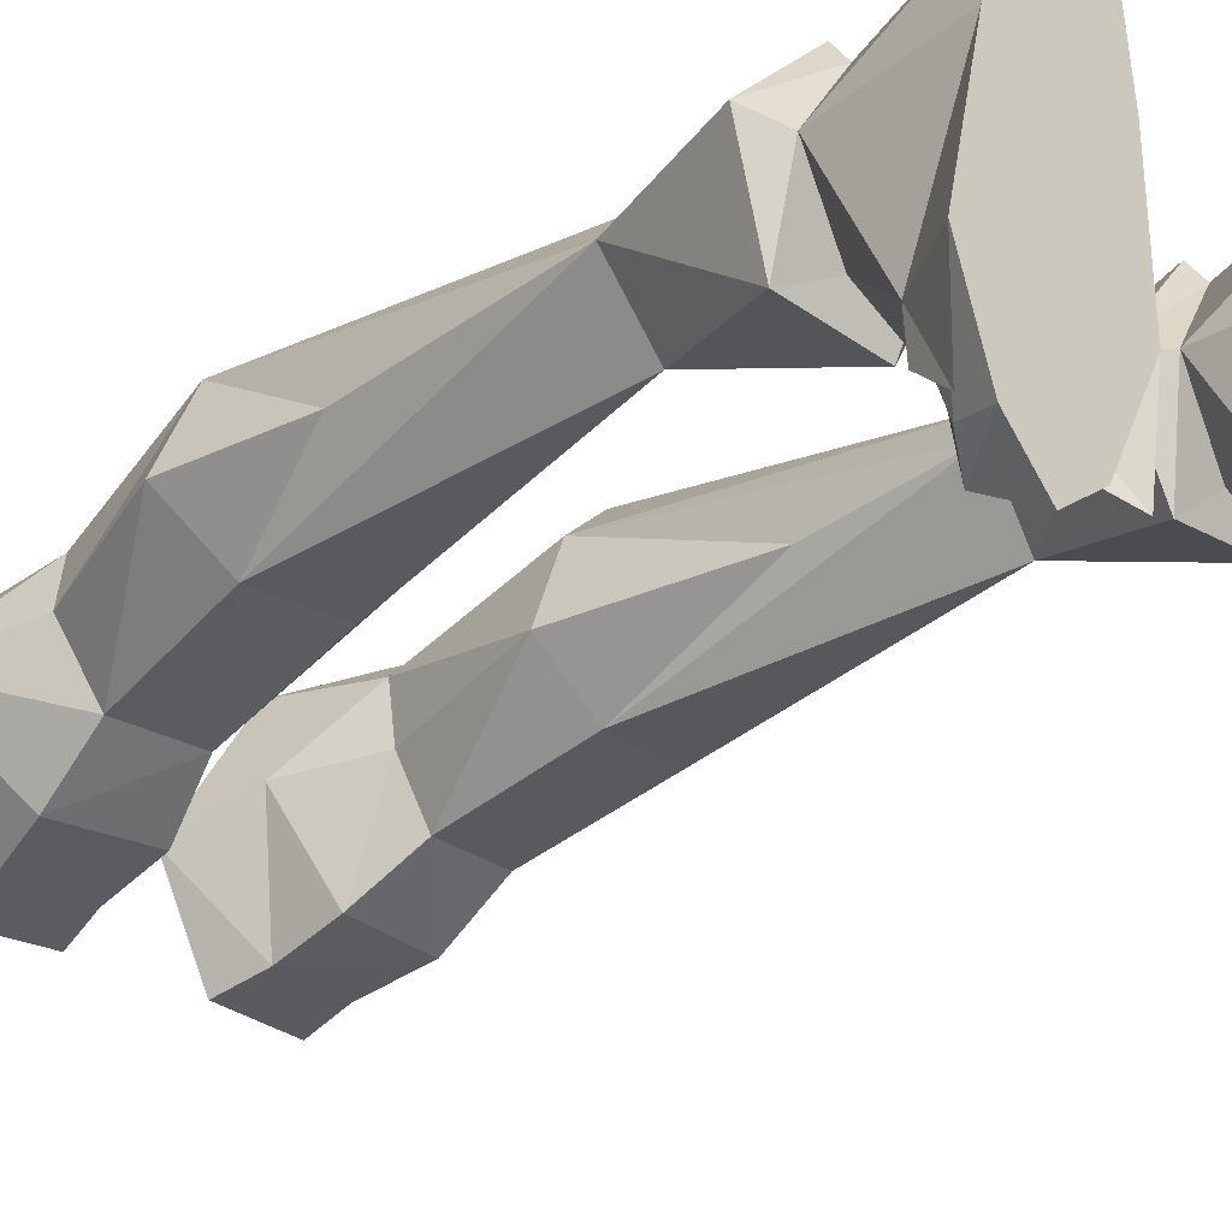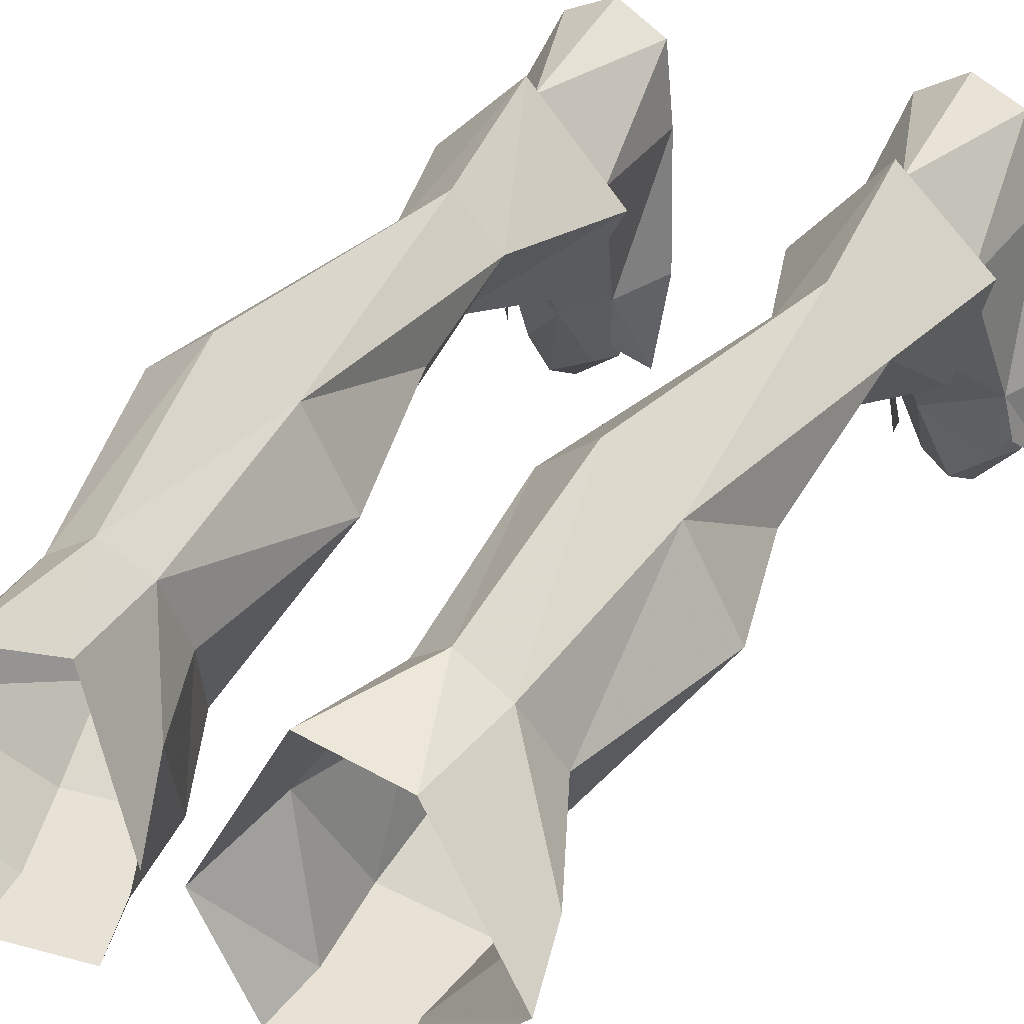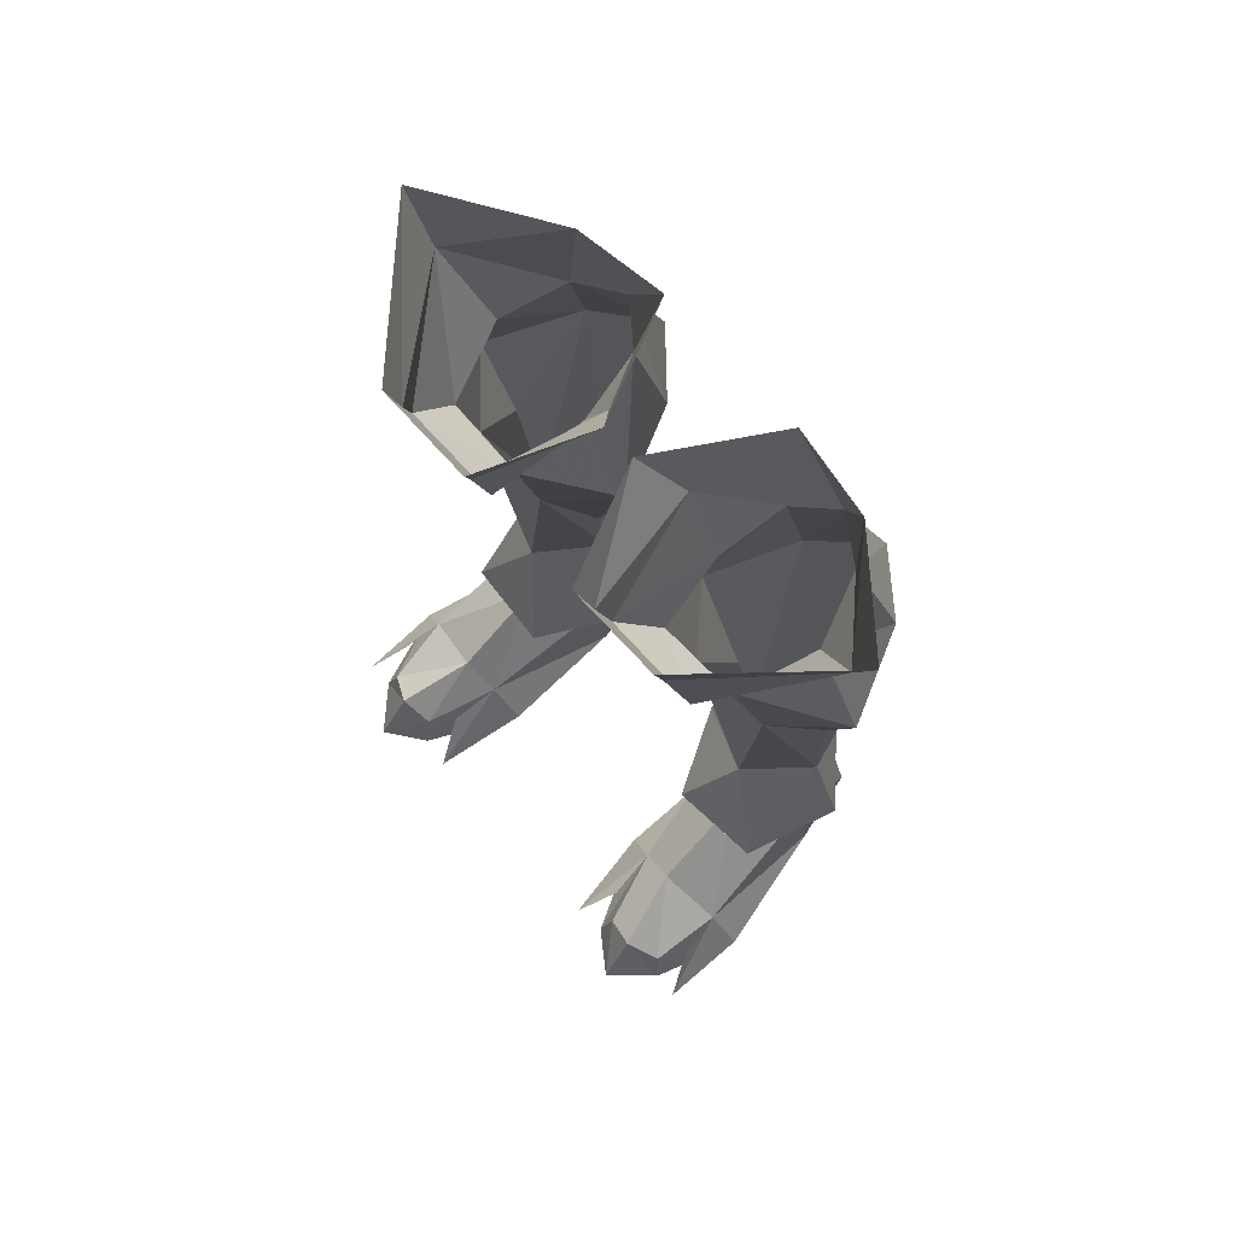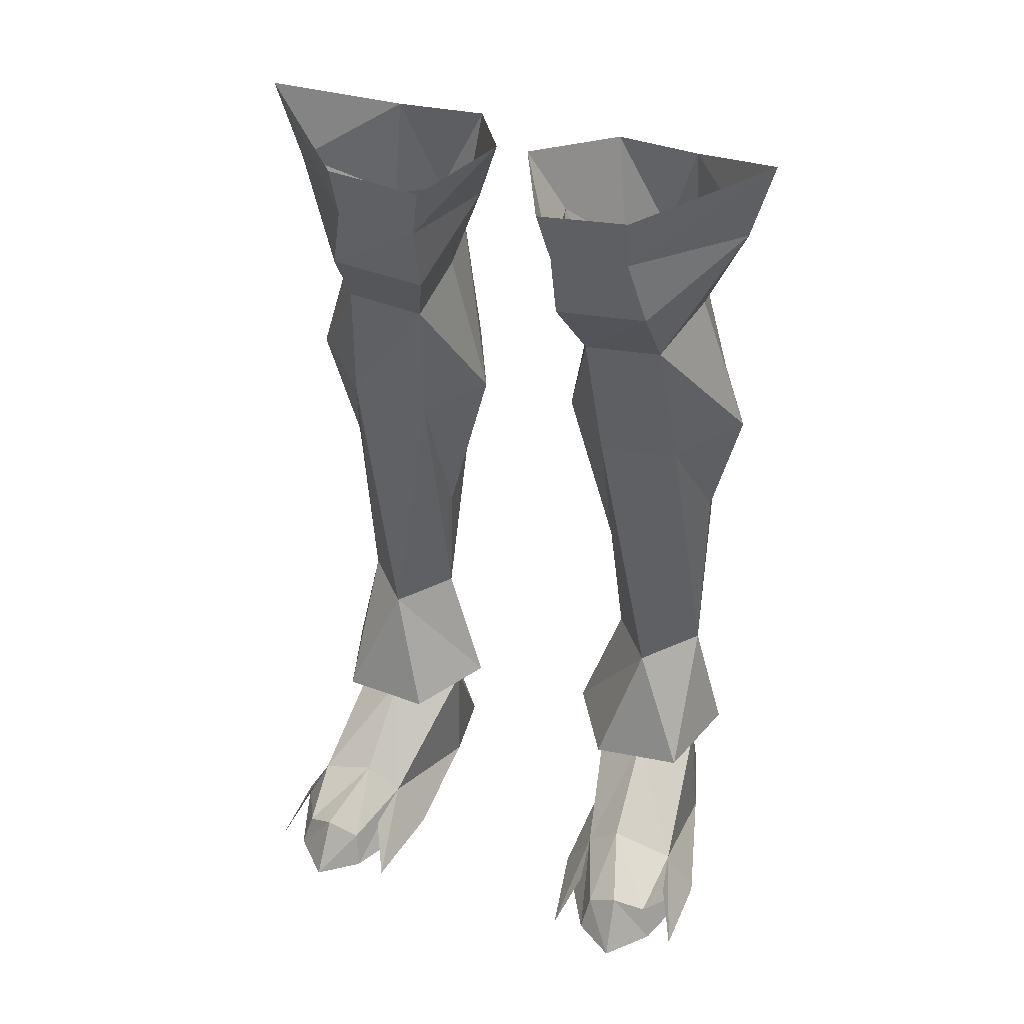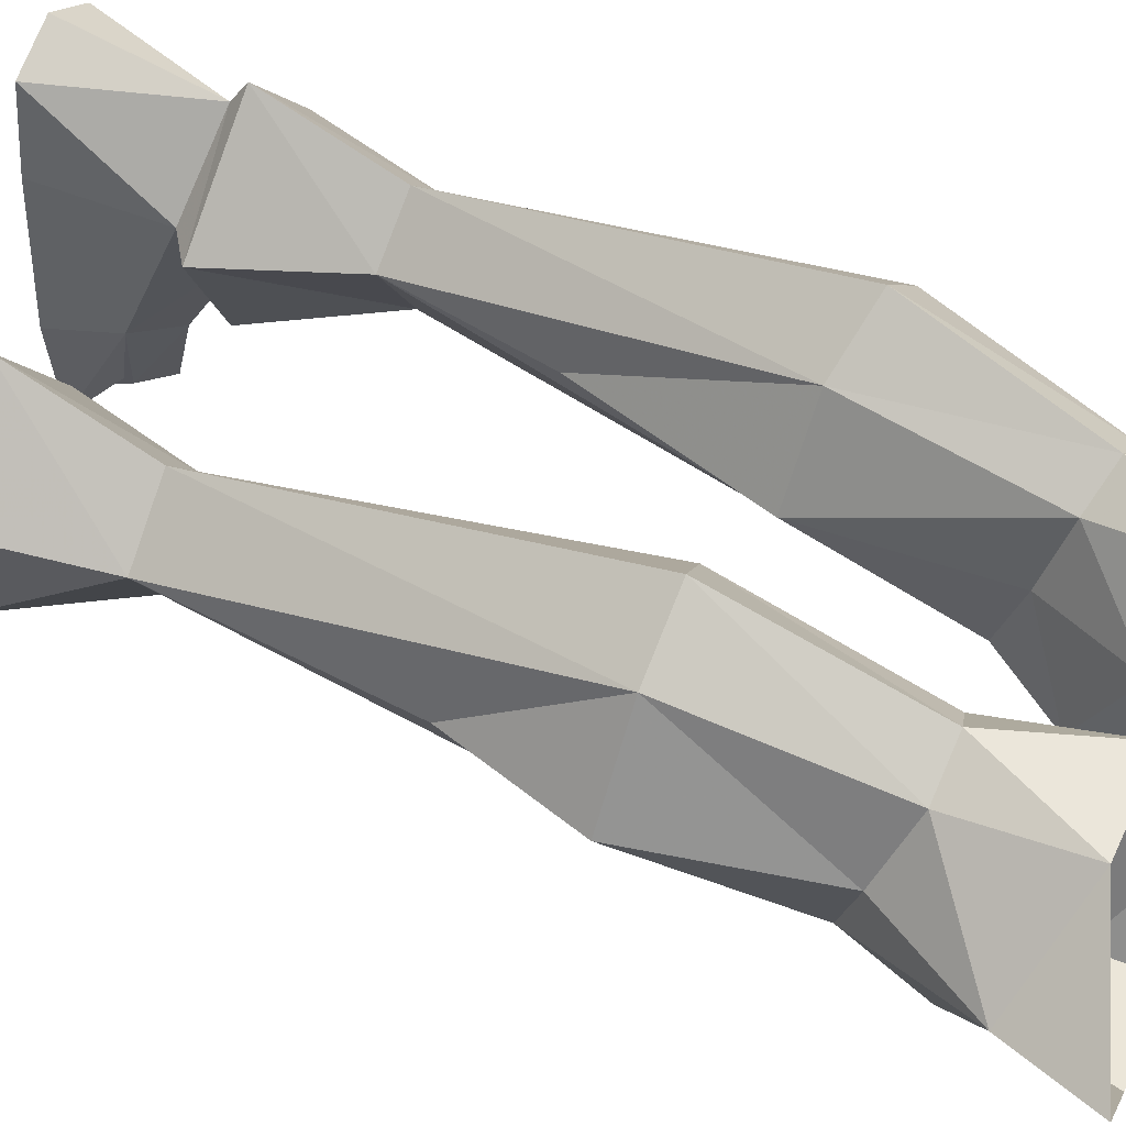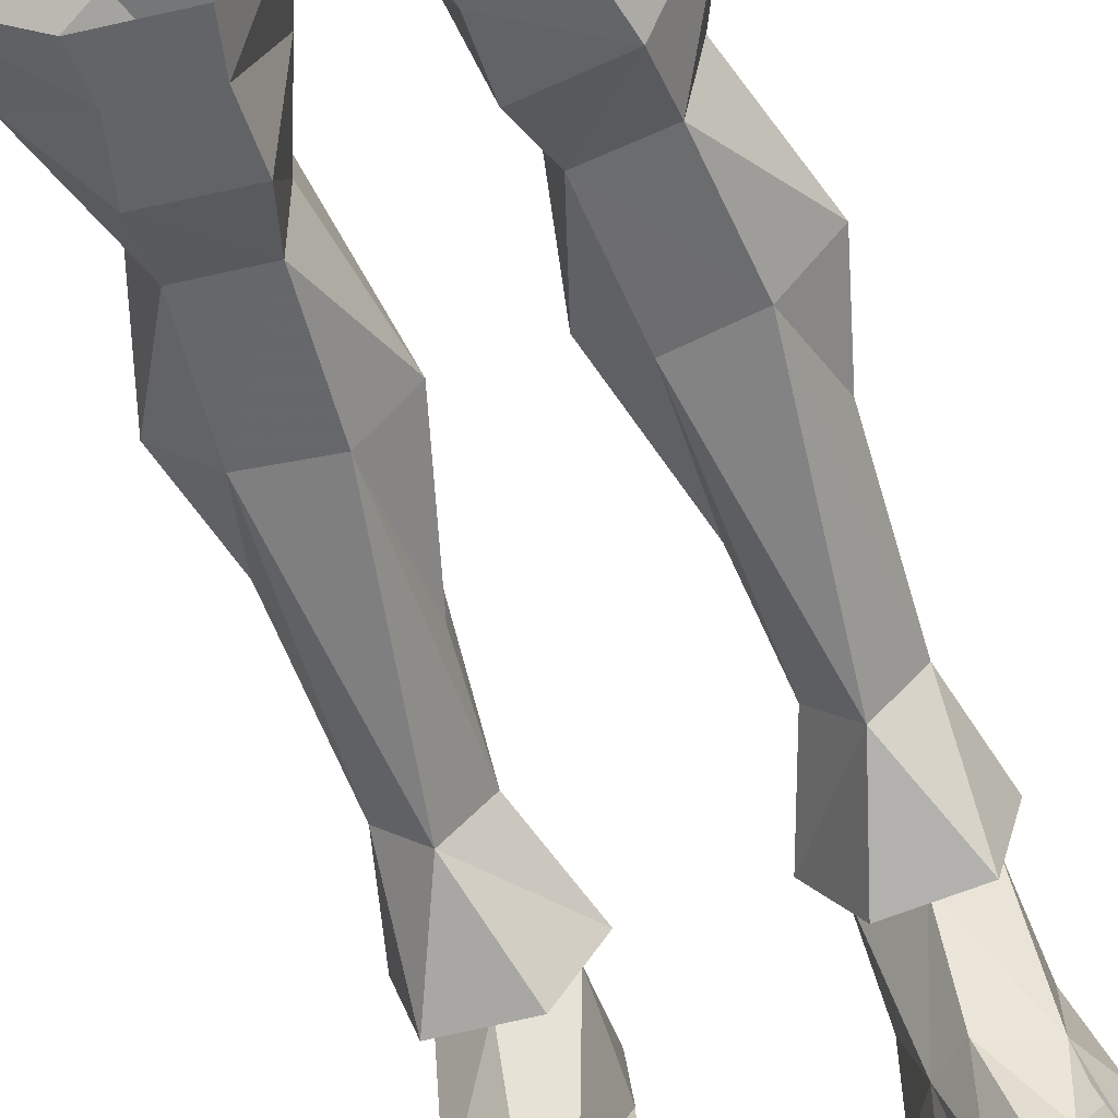
<metadata>
{"format":"obj","ext":"obj","renderer":"f3d","projection":"perspective","resolution":1024,"background":"white","views":[{"elev":-27.3,"azim":135.4,"up":"+Y"},{"elev":33.3,"azim":27.6,"up":"+Y"},{"elev":73.2,"azim":47.5,"up":"+Z"},{"elev":38.5,"azim":19.7,"up":"+Z"},{"elev":45.0,"azim":-62.6,"up":"+Y"},{"elev":-63.9,"azim":18.4,"up":"+Y"}]}
</metadata>
<code>
g warrior_shoe_female_45092
v 7.626 -5.787 1.237
v 7.982 -6.077 -0.02768
v 9.024 -2.962 -0.02768
v 7.951 -3.221 1.955
v 2.864 0.4552 27.2
v 3.232 -1.958 26.27
v 2.549 -3.411 28.51
v 1.634 0.3036 30.46
v 0.5651 -0.8497 33.13
v 2.682 3.356 32.01
v 1.77 1.098 21.43
v 3.645 -0.8687 21.02
v 5.859 -3.499 28.88
v 8.497 -0.1184 30.94
v 5.288 -4.082 31.31
v 4.536 3.761 28.36
v 5.071 5.835 22.35
v 3.13 4.151 21.78
v 3.244 2.738 27.96
v 6.554 -0.8157 21.4
v 6.026 -1.913 26.52
v 3.232 -1.958 26.27
v 3.645 -0.8687 21.02
v 6.034 2.759 28.33
v 5.769 2.843 32.13
v 6.915 0.6155 27.44
v 8.642 1.087 22.05
v 7.114 4.25 22.31
v 2.549 -3.411 28.51
v 2.525 -4.026 30.98
v 2.525 -4.026 30.98
v 9.315 -0.3203 33.86
v 7.433 -1.156 5.479
v 5.647 -0.2132 5.186
v 7.508 1.769 4.614
v 8.448 2.397 5.419
v 6.494 -6.326 1.979
v 6.598 -7.547 -0.028
v 7.951 -3.221 1.955
v 9.024 -2.962 -0.02768
v 7.847 1.972 -0.02771
v 7.508 1.769 4.614
v 7.119 4.699 -0.0278
v 5.483 4.516 5.031
v 3.502 1.841 4.494
v 3.804 4.49 -0.02826
v 3.527 1.712 -0.0284
v 4.132 -1.422 5.415
v 5.37 -6.075 1.261
v 5.131 -6.486 -0.02838
v 5.717 -3.601 2.997
v 4.472 -3.385 1.86
v 3.419 -3.134 -0.02839
v 5.454 3.81 10.01
v 5.44 5.478 -0.02804
v 5.498 -0.09553 10.02
v 7.538 1.408 17.67
v 5.483 4.516 5.031
v 3.502 1.841 4.494
v 2.402 1.75 5.351
v 5.46 5.327 5.624
v 4 -6.648 -0.02839
v 4.69 -5.246 1.484
v 8.926 -6.194 0.1123
v 8.205 -4.829 1.654
v 7.32 2.024 10.03
v 3.902 2.151 9.87
v 3.5 1.465 15.01
v 5.46 5.327 5.624
v 5.454 3.81 10.01
v 7.32 2.024 10.03
v 3.902 2.151 9.87
v 4.132 -1.422 5.415
v 7.433 -1.156 5.479
v 5.498 -0.09553 10.02
v 8.448 2.397 5.419
v 5.647 -0.2132 5.186
v 2.402 1.75 5.351
v 4.132 -1.422 5.415
v 4.132 -1.422 5.415
v 5.131 -6.486 -0.02838
v 5.37 -6.075 1.261
v 4.472 -3.385 1.86
v 3.419 -3.134 -0.02839
v 2.682 3.356 32.01
v 5.376 -4.525 33.17
v 2.135 -4.469 32.83
v 2.135 -4.469 32.83
v 3.419 -3.134 -0.02839
v 3.527 1.712 -0.0284
v 7.847 1.972 -0.02771
v 9.024 -2.962 -0.02768
v 7.119 4.699 -0.0278
v 3.804 4.49 -0.02826
v 5.131 -6.486 -0.02838
v 7.982 -6.077 -0.02768
v 5.44 5.478 -0.02804
v 6.598 -7.547 -0.028
v -7.636 -5.787 1.237
v -7.961 -3.221 1.955
v -9.035 -2.962 -0.02769
v -7.992 -6.077 -0.02768
v -2.874 0.4552 27.2
v -1.644 0.3036 30.46
v -2.559 -3.411 28.51
v -3.242 -1.958 26.27
v -0.5754 -0.8497 33.13
v -2.692 3.356 32.01
v -3.655 -0.8687 21.02
v -1.781 1.098 21.43
v -5.869 -3.499 28.88
v -5.298 -4.082 31.31
v -8.507 -0.1184 30.94
v -4.547 3.761 28.36
v -3.254 2.738 27.96
v -3.14 4.151 21.78
v -5.081 5.835 22.35
v -6.565 -0.8158 21.4
v -3.655 -0.8687 21.02
v -3.242 -1.958 26.27
v -6.037 -1.913 26.52
v -6.044 2.759 28.33
v -5.779 2.843 32.13
v -6.925 0.6155 27.44
v -7.124 4.25 22.31
v -8.652 1.087 22.05
v -2.559 -3.411 28.51
v -2.535 -4.026 30.98
v -2.535 -4.026 30.98
v -9.325 -0.3203 33.86
v -7.443 -1.156 5.479
v -8.458 2.397 5.419
v -7.519 1.769 4.614
v -5.657 -0.2132 5.186
v -6.504 -6.326 1.979
v -6.608 -7.547 -0.028
v -7.961 -3.221 1.955
v -7.857 1.972 -0.02772
v -9.035 -2.962 -0.02769
v -7.519 1.769 4.614
v -5.494 4.516 5.031
v -7.129 4.699 -0.02781
v -3.512 1.841 4.494
v -3.538 1.712 -0.02839
v -3.814 4.49 -0.02825
v -4.142 -1.422 5.415
v -5.381 -6.075 1.261
v -5.141 -6.486 -0.02838
v -5.727 -3.601 2.997
v -4.482 -3.385 1.86
v -3.429 -3.134 -0.02839
v -5.464 3.81 10.01
v -5.45 5.478 -0.02804
v -5.508 -0.09555 10.02
v -7.549 1.408 17.67
v -5.494 4.516 5.031
v -5.47 5.327 5.624
v -2.412 1.75 5.351
v -3.512 1.841 4.494
v -4.7 -5.246 1.484
v -4.01 -6.648 -0.02839
v -8.937 -6.194 0.1123
v -8.215 -4.829 1.654
v -7.33 2.024 10.03
v -3.913 2.151 9.87
v -3.51 1.465 15.01
v -5.47 5.327 5.624
v -7.33 2.024 10.03
v -5.464 3.81 10.01
v -3.913 2.151 9.87
v -4.142 -1.422 5.415
v -5.508 -0.09555 10.02
v -7.443 -1.156 5.479
v -8.458 2.397 5.419
v -5.657 -0.2132 5.186
v -2.412 1.75 5.351
v -4.142 -1.422 5.415
v -4.142 -1.422 5.415
v -5.141 -6.486 -0.02838
v -3.429 -3.134 -0.02839
v -4.482 -3.385 1.86
v -5.381 -6.075 1.261
v -2.692 3.356 32.01
v -2.145 -4.469 32.83
v -5.386 -4.525 33.17
v -2.145 -4.469 32.83
v -3.429 -3.134 -0.02839
v -9.035 -2.962 -0.02769
v -7.857 1.972 -0.02772
v -3.538 1.712 -0.02839
v -7.129 4.699 -0.02781
v -3.814 4.49 -0.02825
v -5.141 -6.486 -0.02838
v -7.992 -6.077 -0.02768
v -5.45 5.478 -0.02804
v -6.608 -7.547 -0.028
f 1 2 3
f 3 4 1
f 5 6 7
f 7 8 5
f 9 10 8
f 6 5 11
f 11 12 6
f 13 14 15
f 16 17 18
f 18 19 16
f 20 21 22
f 22 23 20
f 24 16 25
f 26 27 28
f 28 24 26
f 21 20 27
f 27 26 21
f 22 21 13
f 13 29 22
f 13 15 30
f 30 29 13
f 25 14 24
f 26 24 14
f 19 11 5
f 11 19 18
f 9 8 31
f 19 8 10
f 5 8 19
f 8 7 31
f 32 15 14
f 25 32 14
f 33 34 35
f 35 36 33
f 37 38 2
f 2 1 37
f 39 40 41
f 42 41 43
f 43 44 42
f 45 44 46
f 46 47 45
f 48 34 33
f 49 50 38
f 38 37 49
f 51 37 1
f 1 39 51
f 52 47 53
f 49 37 51
f 51 52 49
f 18 17 54
f 55 44 43
f 52 45 47
f 46 44 55
f 42 39 41
f 20 23 56
f 20 57 27
f 28 27 57
f 58 59 60
f 60 61 58
f 52 53 62
f 62 63 52
f 64 40 39
f 39 65 64
f 36 35 58
f 58 61 36
f 54 28 66
f 20 56 66
f 67 12 68
f 18 67 68
f 67 56 12
f 54 67 18
f 69 70 71
f 69 72 70
f 73 74 75
f 71 75 74
f 74 76 71
f 52 51 77
f 77 45 52
f 39 42 77
f 77 51 39
f 78 79 75
f 75 72 78
f 59 34 80
f 80 60 59
f 69 71 76
f 69 78 72
f 81 82 83
f 83 84 81
f 24 28 17
f 17 16 24
f 54 17 28
f 25 16 85
f 10 16 19
f 30 15 86
f 86 87 30
f 31 88 9
f 86 15 32
f 89 90 91
f 91 92 89
f 93 91 90
f 90 94 93
f 95 89 92
f 92 96 95
f 93 94 97
f 98 95 96
f 13 21 14
f 21 26 14
f 20 66 57
f 57 66 28
f 12 11 68
f 68 11 18
f 99 100 101
f 101 102 99
f 103 104 105
f 105 106 103
f 107 104 108
f 106 109 110
f 110 103 106
f 111 112 113
f 114 115 116
f 116 117 114
f 118 119 120
f 120 121 118
f 122 123 114
f 124 122 125
f 125 126 124
f 121 124 126
f 126 118 121
f 120 127 111
f 111 121 120
f 111 127 128
f 128 112 111
f 123 122 113
f 124 113 122
f 115 103 110
f 110 116 115
f 107 129 104
f 115 108 104
f 103 115 104
f 104 129 105
f 130 113 112
f 123 113 130
f 131 132 133
f 133 134 131
f 135 99 102
f 102 136 135
f 137 138 139
f 140 141 142
f 142 138 140
f 143 144 145
f 145 141 143
f 146 131 134
f 147 135 136
f 136 148 147
f 149 137 99
f 99 135 149
f 150 151 144
f 147 150 149
f 149 135 147
f 116 152 117
f 153 142 141
f 150 144 143
f 145 153 141
f 140 138 137
f 118 154 119
f 118 126 155
f 125 155 126
f 156 157 158
f 158 159 156
f 150 160 161
f 161 151 150
f 162 163 137
f 137 139 162
f 132 157 156
f 156 133 132
f 152 164 125
f 118 164 154
f 165 166 109
f 116 166 165
f 165 109 154
f 152 116 165
f 167 168 169
f 167 169 170
f 171 172 173
f 168 174 173
f 173 172 168
f 150 143 175
f 175 149 150
f 137 149 175
f 175 140 137
f 176 170 172
f 172 177 176
f 159 158 178
f 178 134 159
f 167 174 168
f 167 170 176
f 179 180 181
f 181 182 179
f 122 114 117
f 117 125 122
f 152 125 117
f 123 183 114
f 108 115 114
f 128 184 185
f 185 112 128
f 129 107 186
f 185 130 112
f 187 188 189
f 189 190 187
f 191 192 190
f 190 189 191
f 193 194 188
f 188 187 193
f 191 195 192
f 196 194 193
f 111 113 121
f 121 113 124
f 118 155 164
f 155 125 164
f 109 166 110
f 166 116 110

</code>
